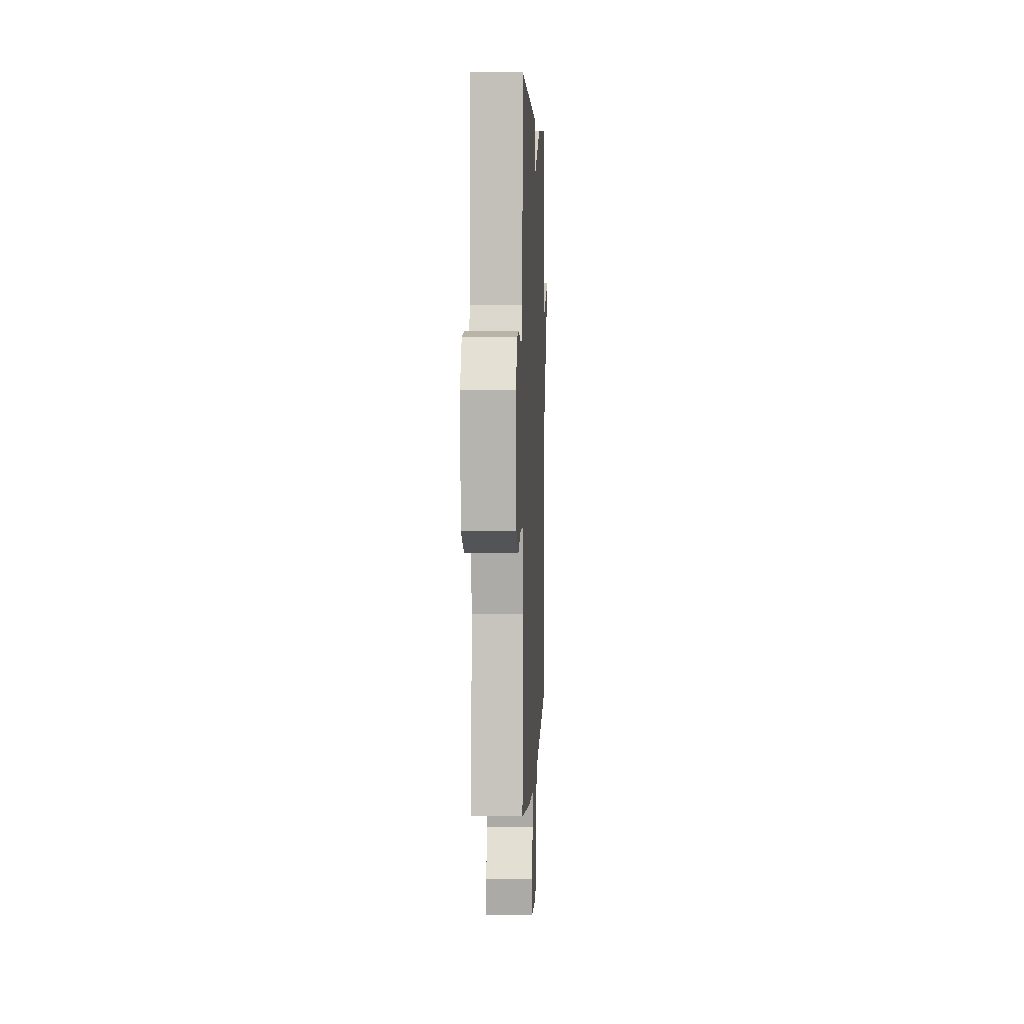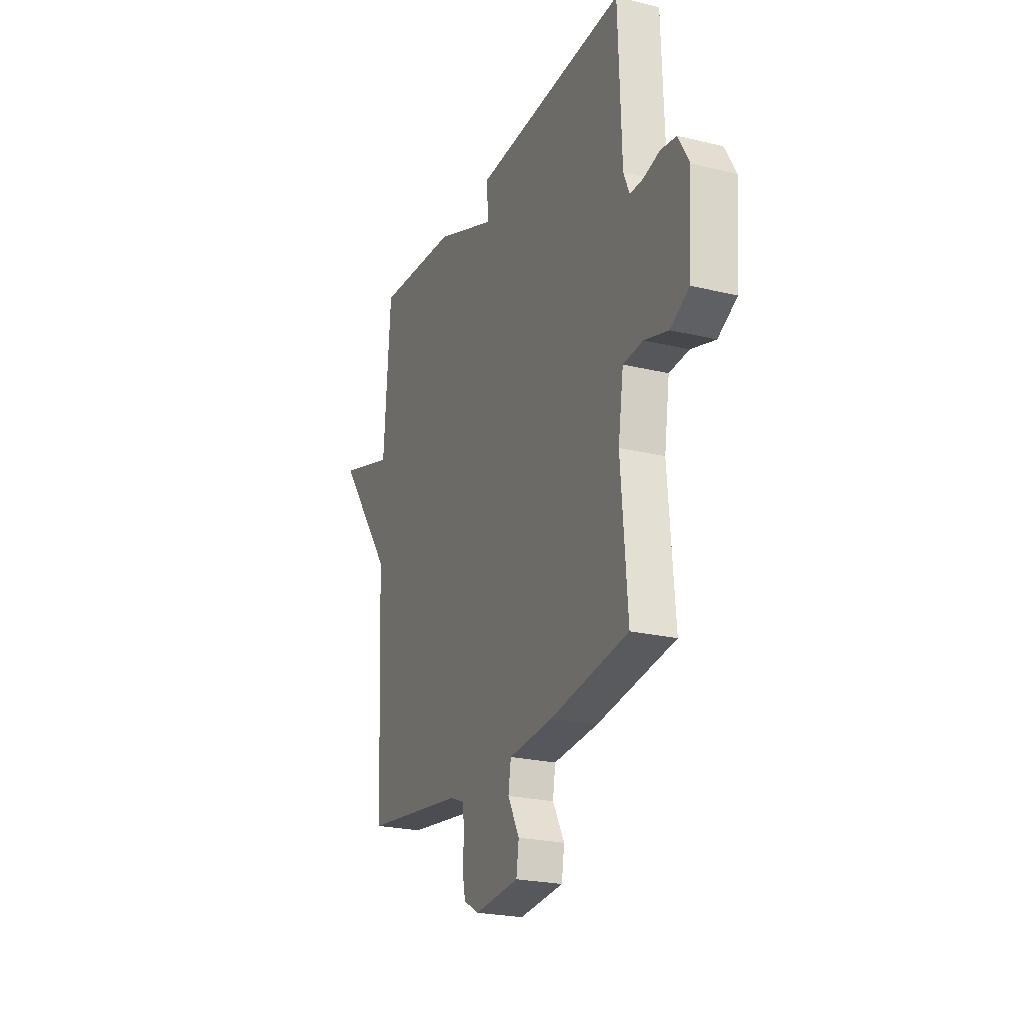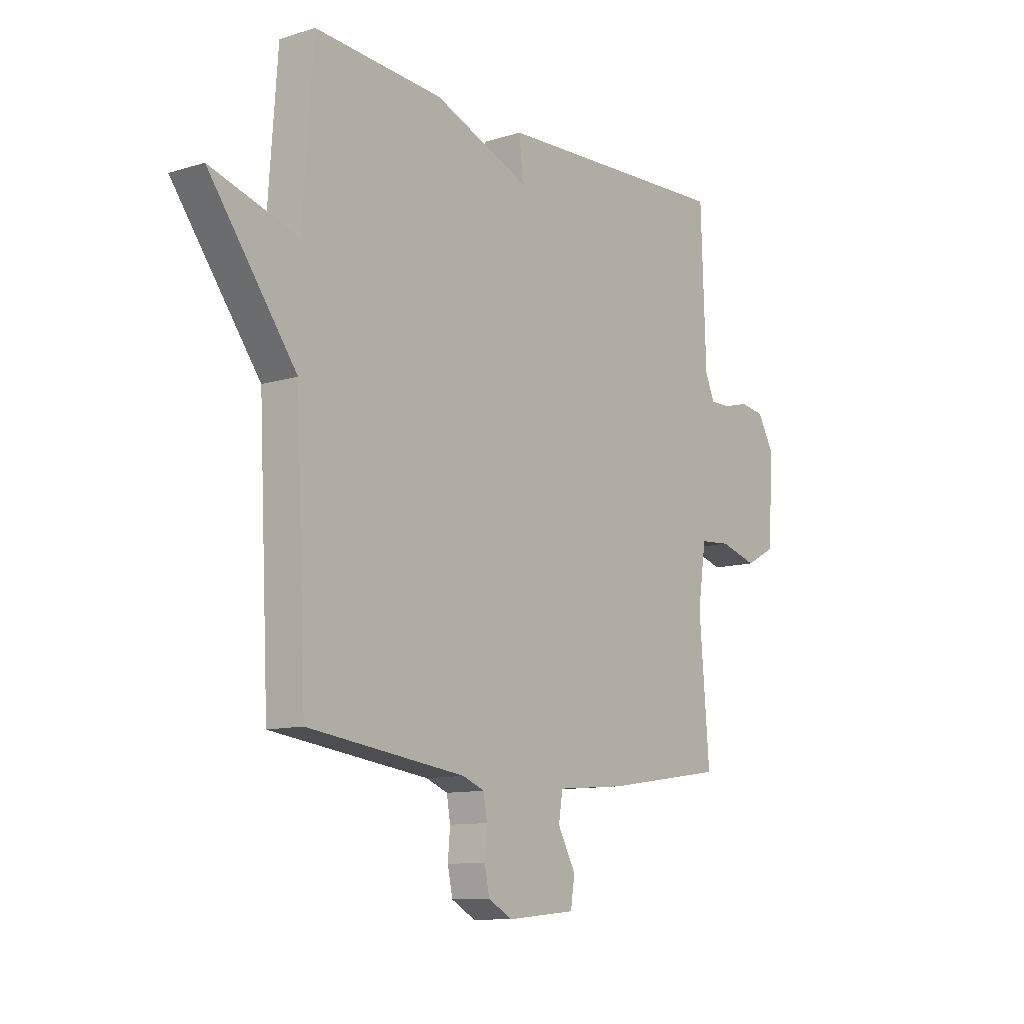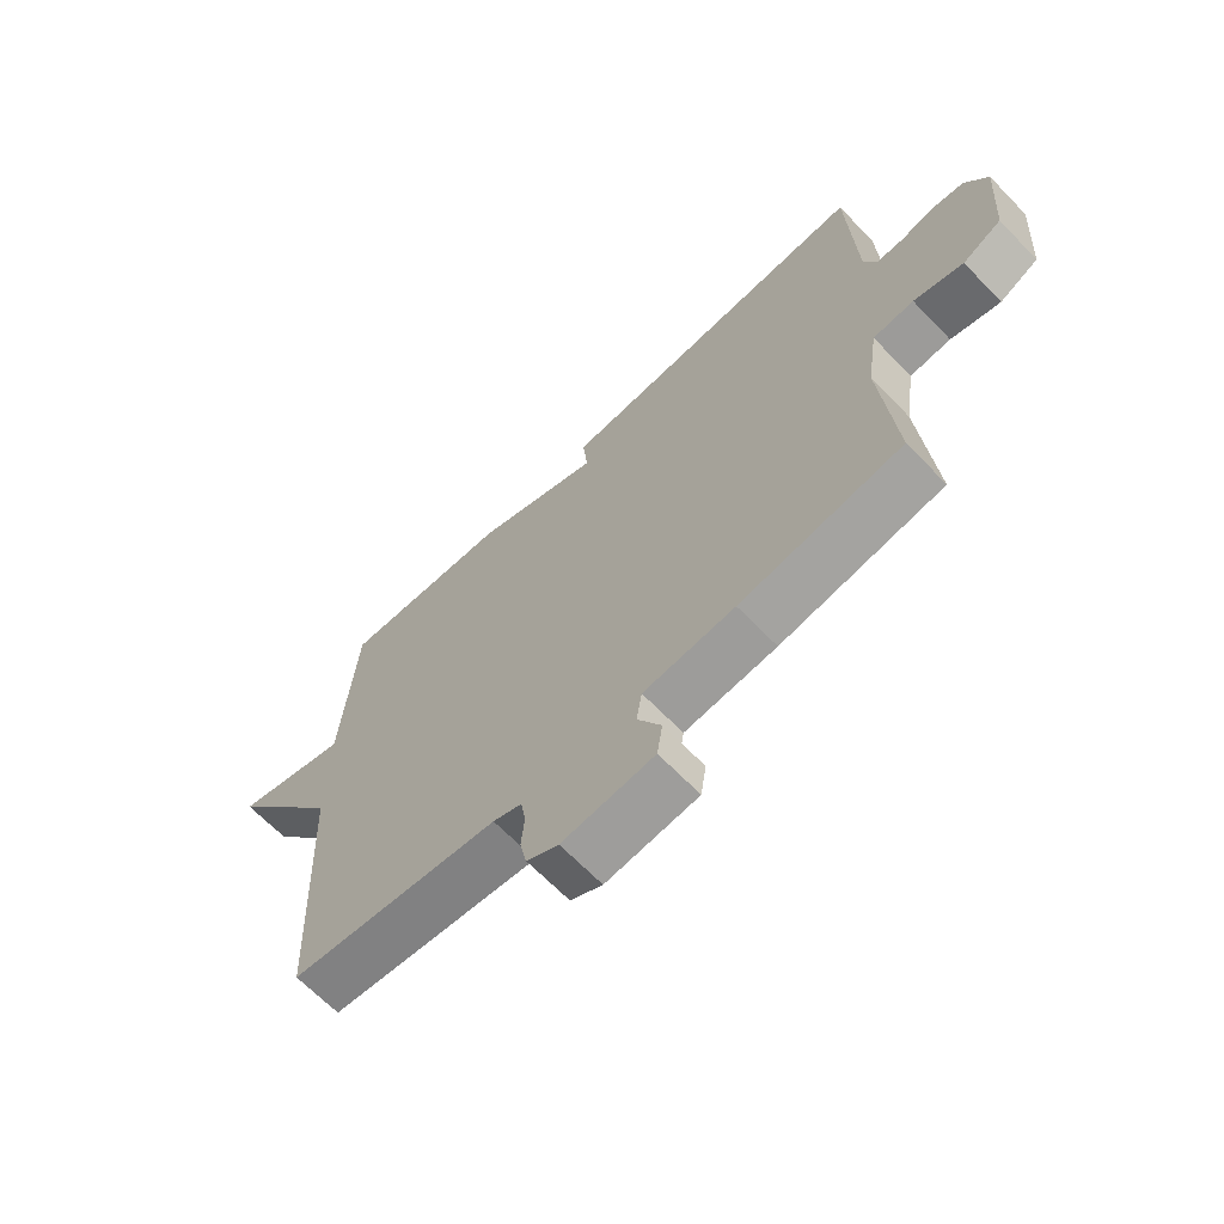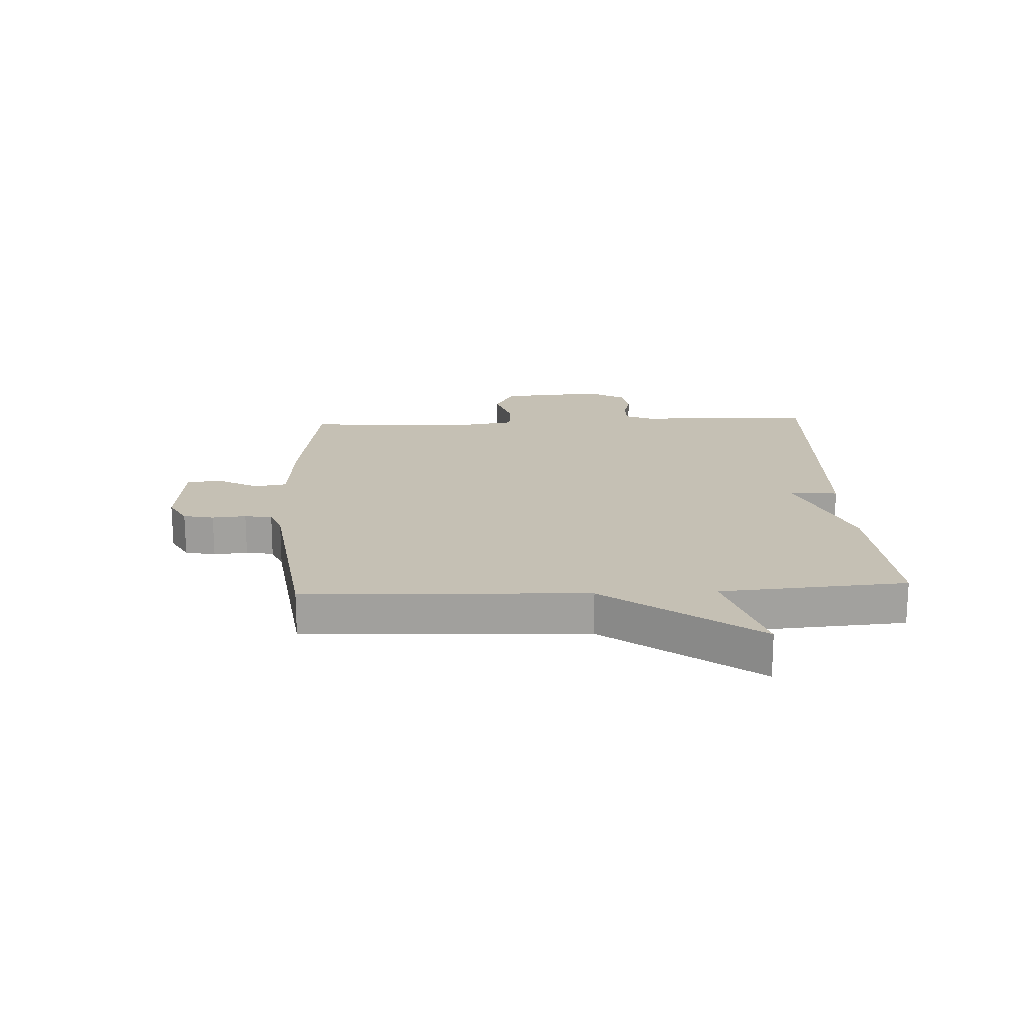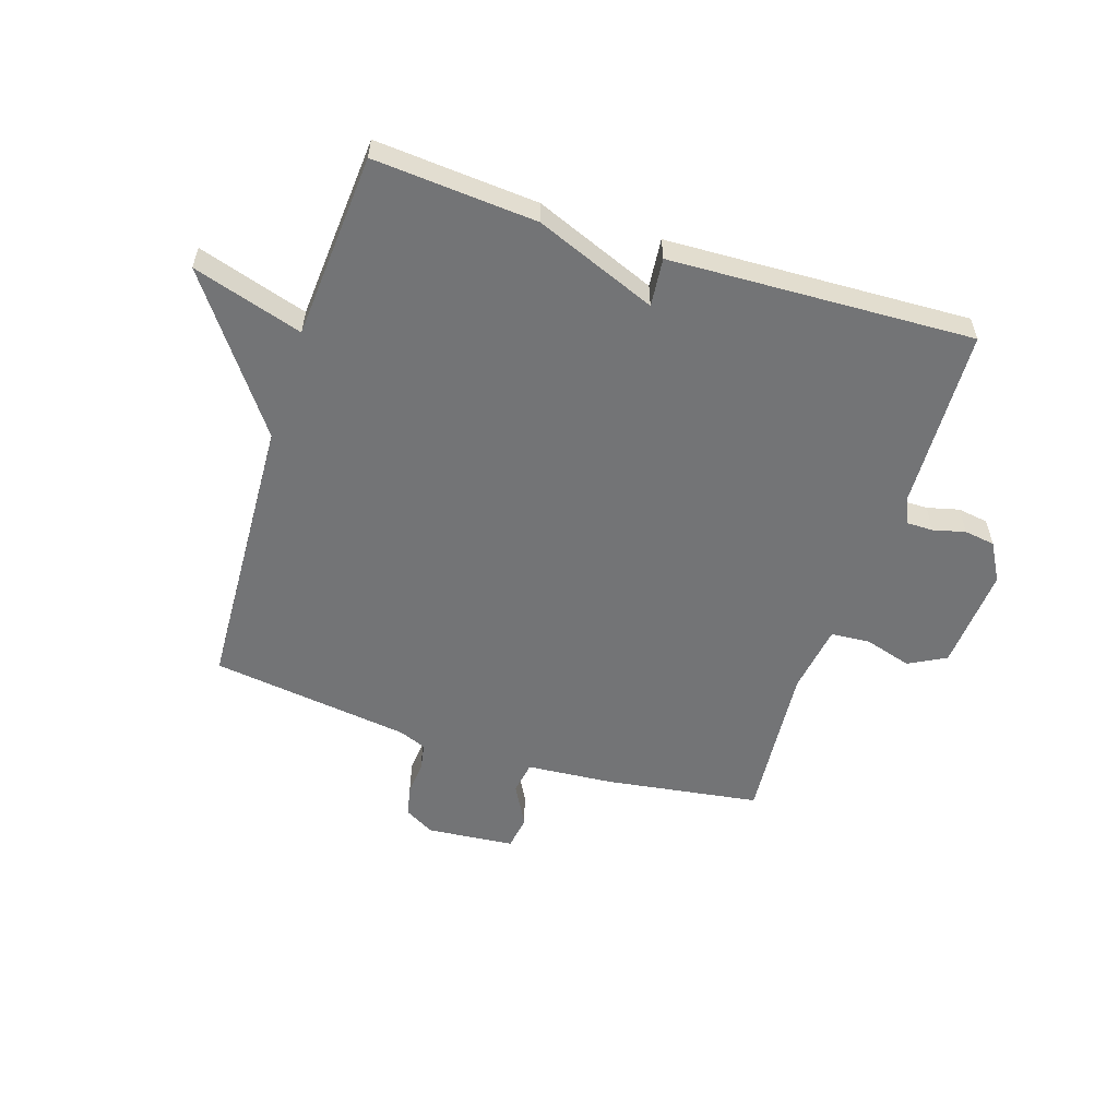
<metadata>
{"format":"obj","ext":"obj","renderer":"f3d","projection":"perspective","resolution":1024,"background":"white","views":[{"elev":4.7,"azim":92.4,"up":"+Z"},{"elev":-23.4,"azim":67.9,"up":"+Z"},{"elev":-10.7,"azim":-52.2,"up":"+Z"},{"elev":-66.6,"azim":44.1,"up":"+Z"},{"elev":18.4,"azim":-92.8,"up":"+Y"},{"elev":-56.2,"azim":-17.9,"up":"+Y"}]}
</metadata>
<code>
v 0.5 0.07 0.5
v 0.511 0.07 0.192
v 0.531 0.07 0.145
v 0.576 0.07 0.145
v 0.631 0.07 0.159
v 0.684 0.07 0.151
v 0.721 0.07 0.086
v 0.708 0.07 -0.092
v 0.644 0.07 -0.126
v 0.563 0.07 -0.102
v 0.496 0.07 -0.107
v 0.478 0.07 -0.226
v 0.5 0.07 -0.5
v 0.236 0.07 -0.539
v 0.086 0.07 -0.551
v 0.077 0.07 -0.607
v 0.116 0.07 -0.679
v 0.107 0.07 -0.737
v -0.043 0.07 -0.751
v -0.095 0.07 -0.722
v -0.106 0.07 -0.67
v -0.101 0.07 -0.612
v -0.109 0.07 -0.565
v -0.156 0.07 -0.546
v -0.5 0.07 -0.5
v -0.523 0.07 -0.018
v -0.712 0.07 0.24
v -0.523 0.07 0.182
v -0.5 0.07 0.5
v -0.221 0.07 0.479
v -0.013 0.07 0.396
v -0.021 0.07 0.479
v 0.5 0 0.5
v 0.511 0 0.192
v 0.531 0 0.145
v 0.576 0 0.145
v 0.631 0 0.159
v 0.684 0 0.151
v 0.721 0 0.086
v 0.708 0 -0.092
v 0.644 0 -0.126
v 0.563 0 -0.102
v 0.496 0 -0.107
v 0.478 0 -0.226
v 0.5 0 -0.5
v 0.236 0 -0.539
v 0.086 0 -0.551
v 0.077 0 -0.607
v 0.116 0 -0.679
v 0.107 0 -0.737
v -0.043 0 -0.751
v -0.095 0 -0.722
v -0.106 0 -0.67
v -0.101 0 -0.612
v -0.109 0 -0.565
v -0.156 0 -0.546
v -0.5 0 -0.5
v -0.523 0 -0.018
v -0.712 0 0.24
v -0.523 0 0.182
v -0.5 0 0.5
v -0.221 0 0.479
v -0.013 0 0.396
v -0.021 0 0.479
f 31 32 1 2
f 28 29 30 31
f 28 31 2 3
f 26 27 28
f 26 28 3
f 25 26 3
f 24 25 3
f 23 24 3 4
f 5 6 7
f 4 5 7
f 23 4 7
f 22 23 7
f 20 21 22
f 19 20 22
f 18 19 22
f 17 18 22
f 16 17 22
f 15 16 22
f 12 13 14 15
f 11 12 15 22
f 7 8 9 10
f 7 10 11
f 7 11 22
f 34 33 64 63
f 63 62 61 60
f 35 34 63 60
f 60 59 58
f 35 60 58
f 35 58 57
f 35 57 56
f 36 35 56 55
f 39 38 37
f 39 37 36
f 39 36 55
f 39 55 54
f 54 53 52
f 54 52 51
f 54 51 50
f 54 50 49
f 54 49 48
f 54 48 47
f 47 46 45 44
f 54 47 44 43
f 42 41 40 39
f 43 42 39
f 54 43 39
f 1 33 34 2
f 2 34 35 3
f 3 35 36 4
f 4 36 37 5
f 5 37 38 6
f 6 38 39 7
f 7 39 40 8
f 8 40 41 9
f 9 41 42 10
f 10 42 43 11
f 11 43 44 12
f 12 44 45 13
f 13 45 46 14
f 14 46 47 15
f 15 47 48 16
f 16 48 49 17
f 17 49 50 18
f 18 50 51 19
f 19 51 52 20
f 20 52 53 21
f 21 53 54 22
f 22 54 55 23
f 23 55 56 24
f 24 56 57 25
f 25 57 58 26
f 26 58 59 27
f 27 59 60 28
f 28 60 61 29
f 29 61 62 30
f 30 62 63 31
f 31 63 64 32
f 32 64 33 1

</code>
